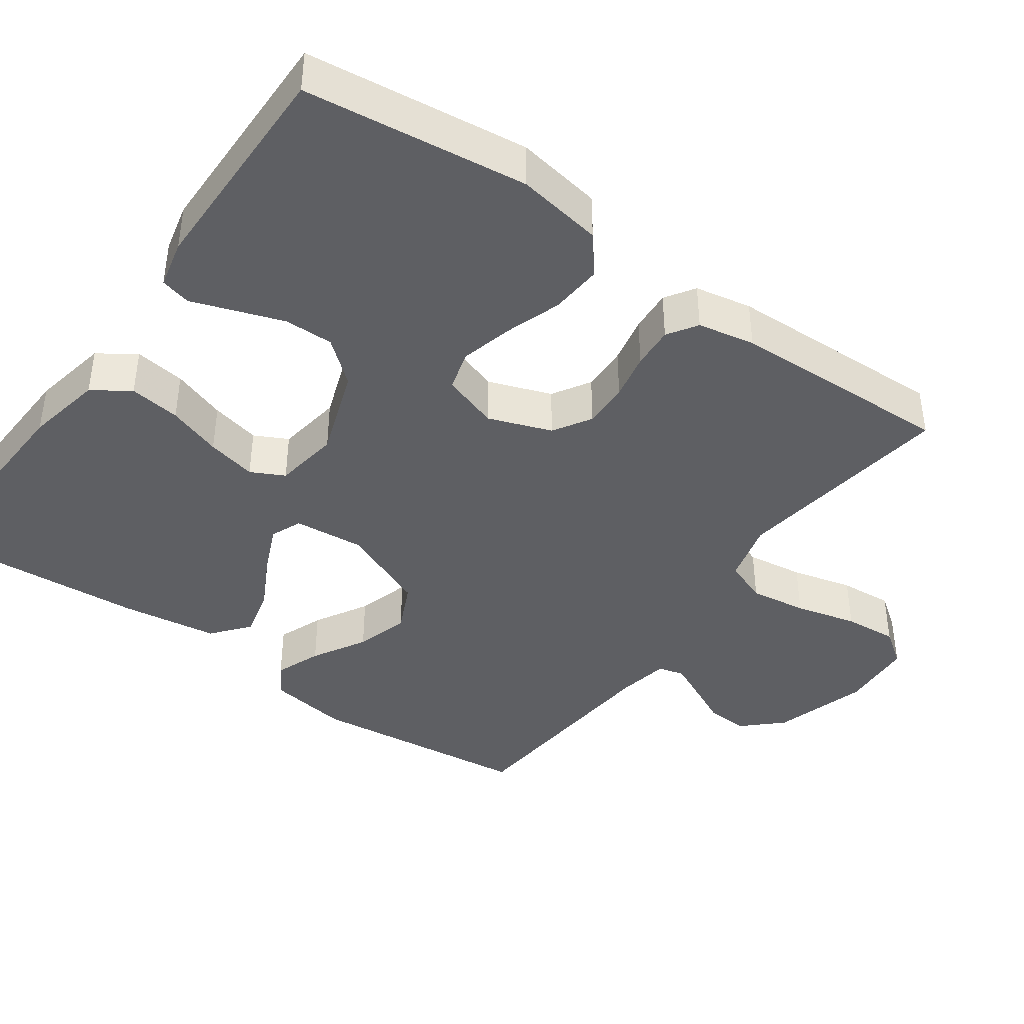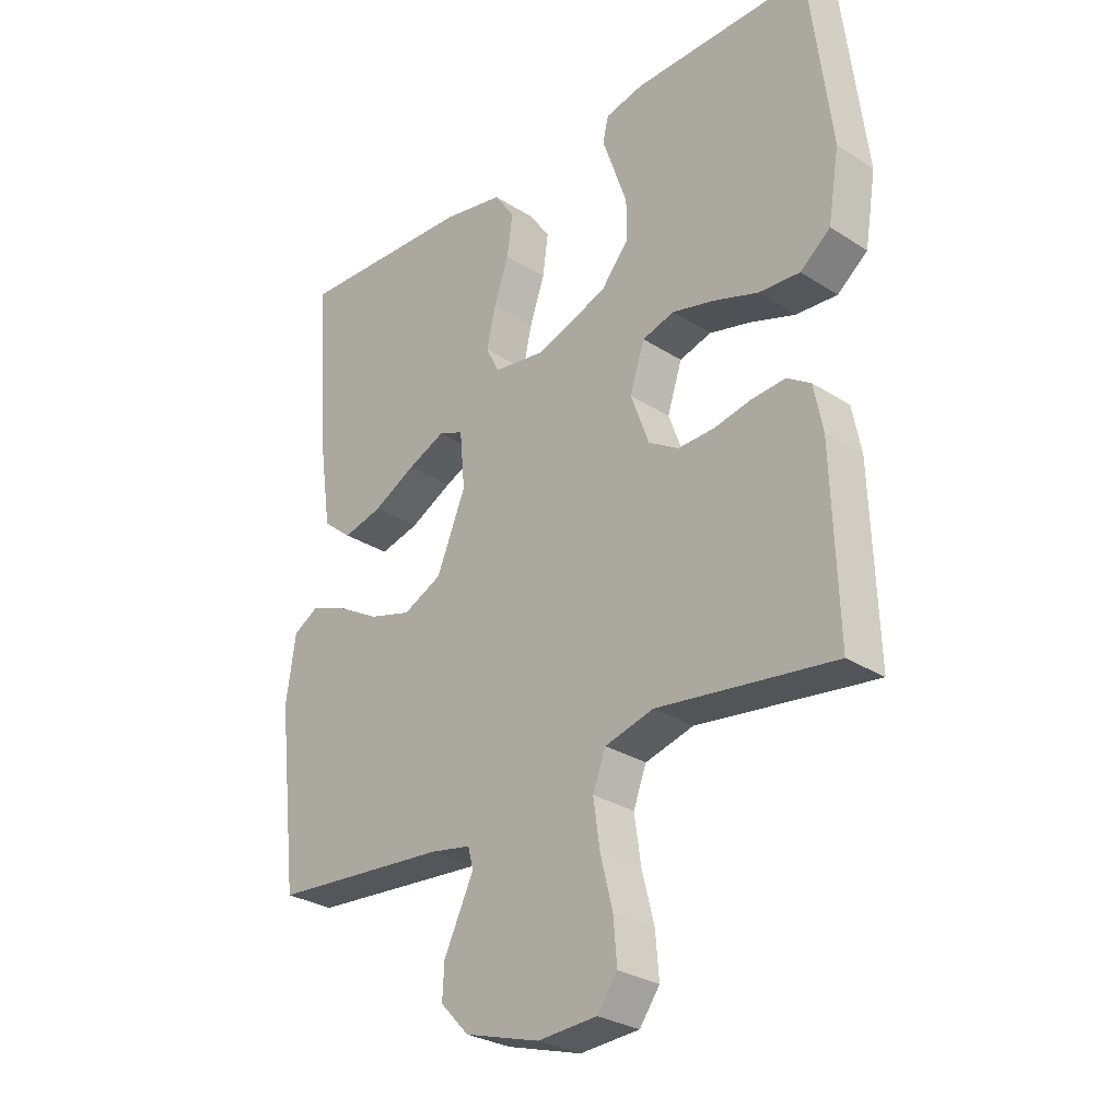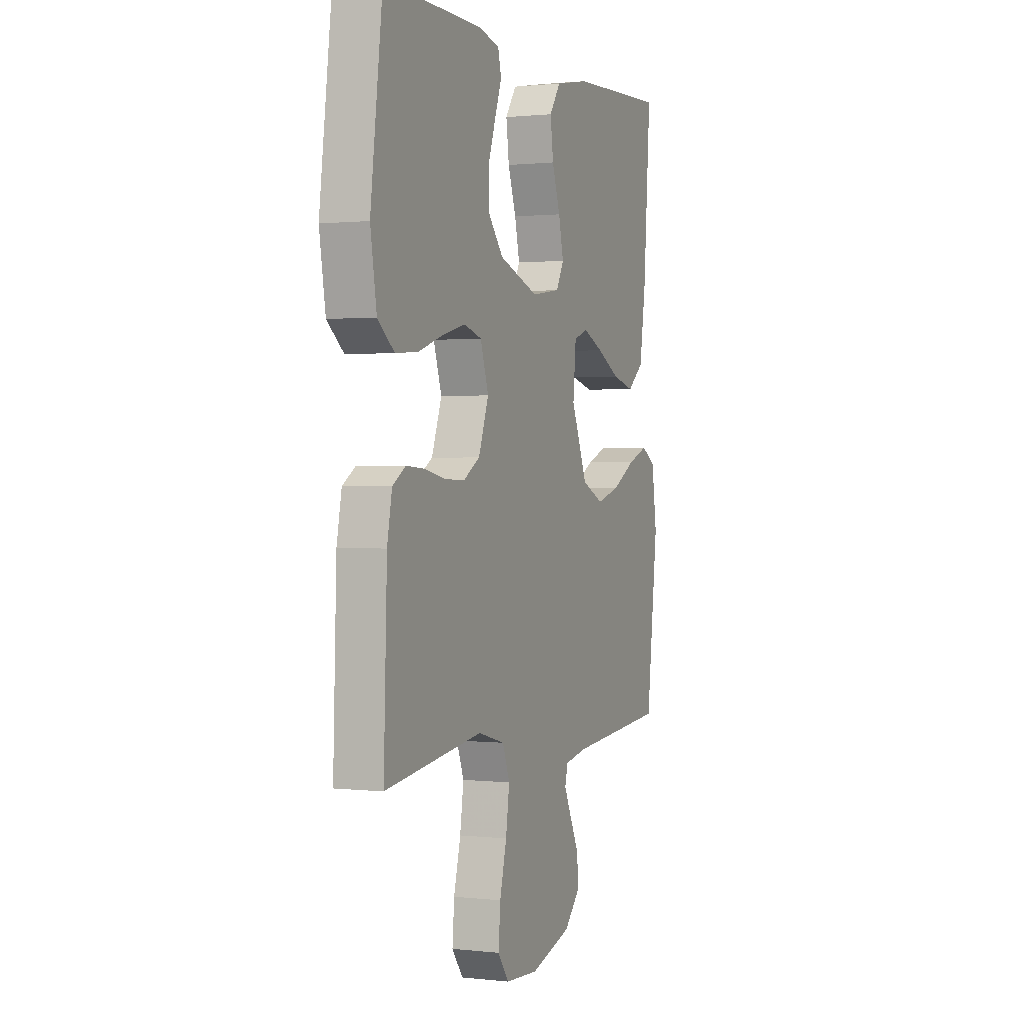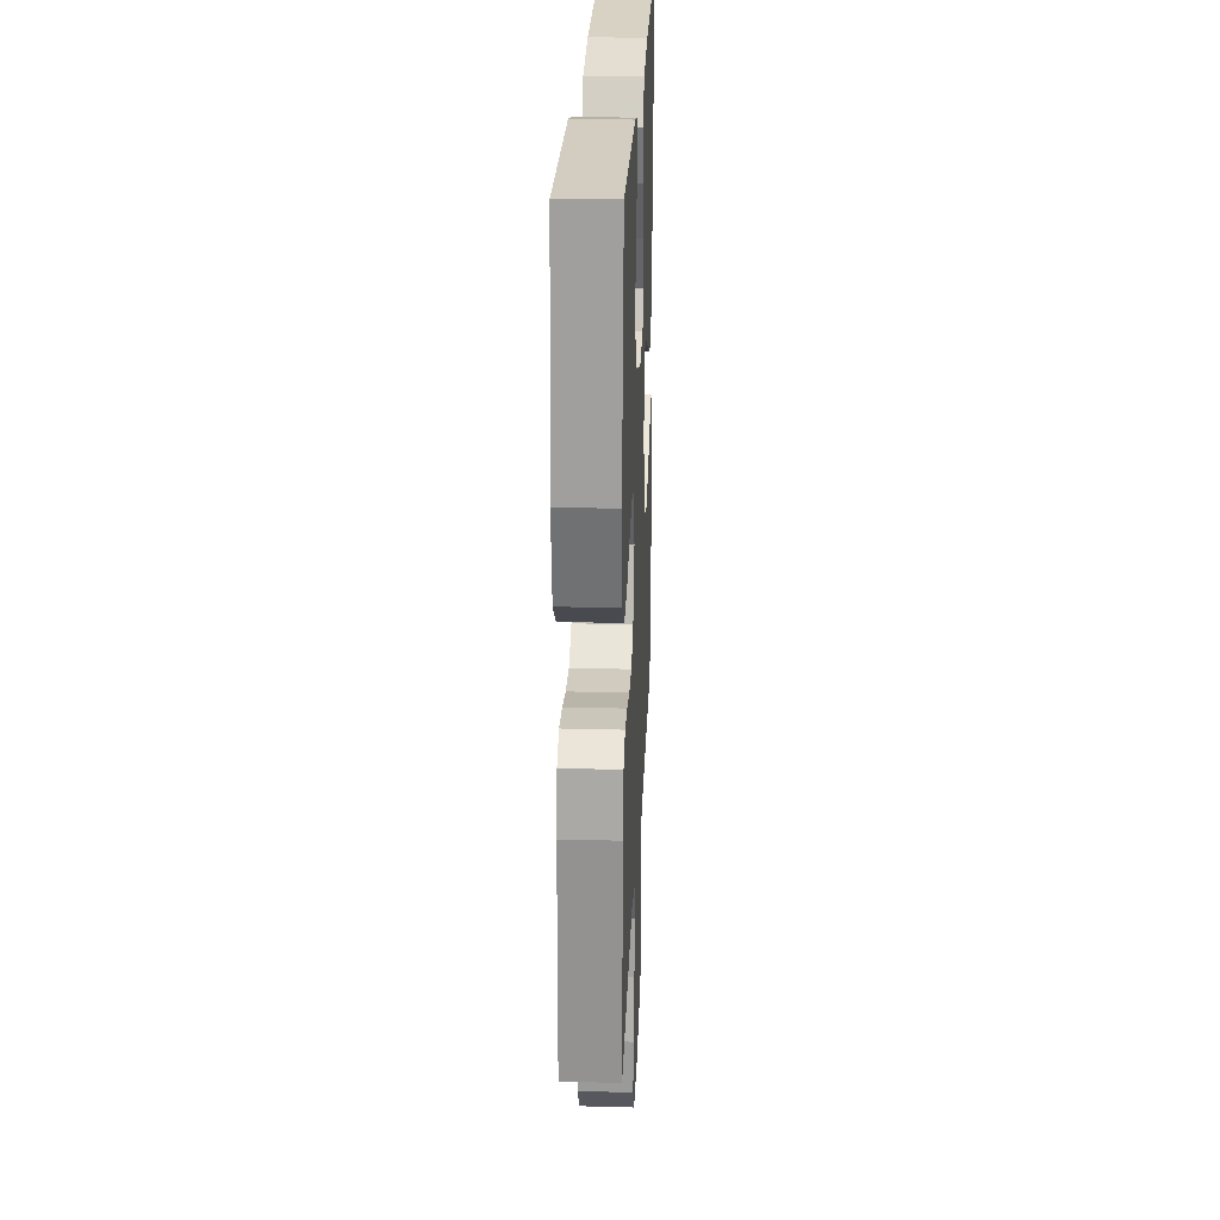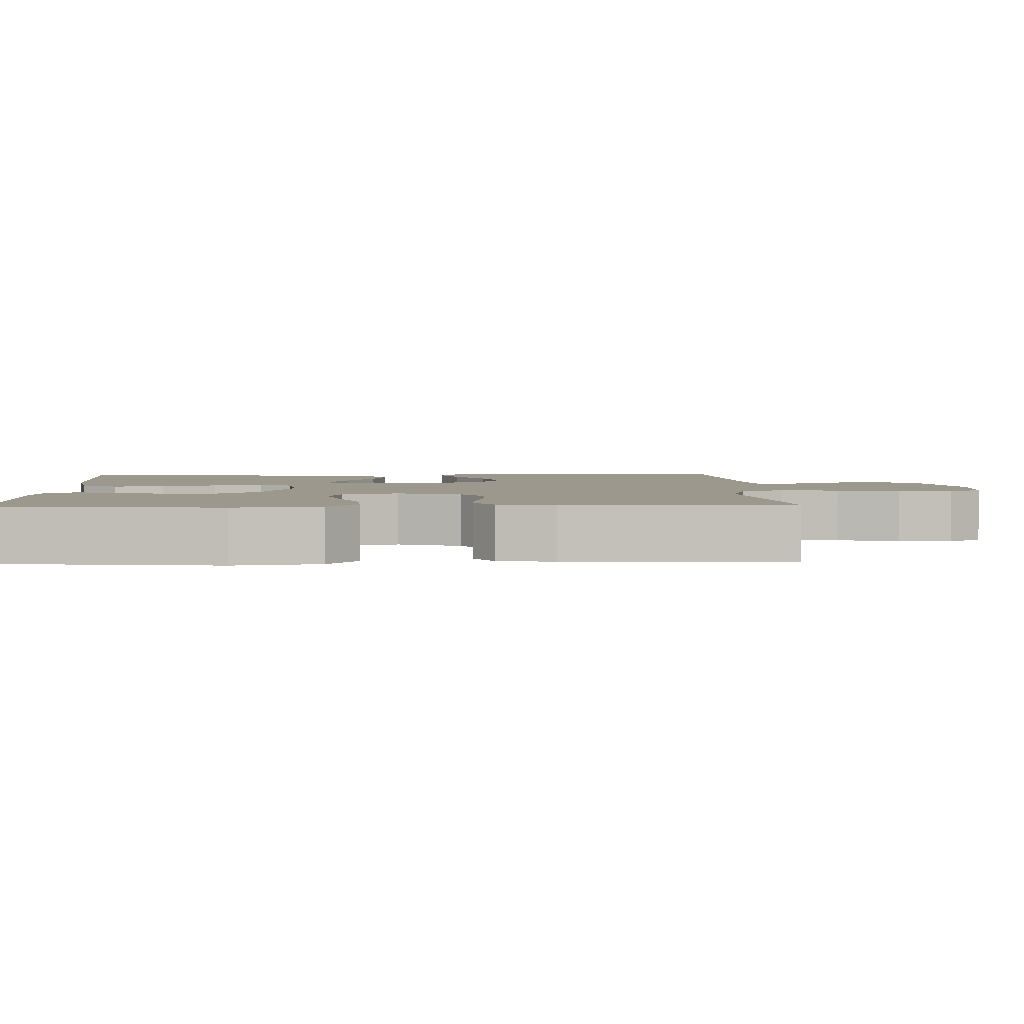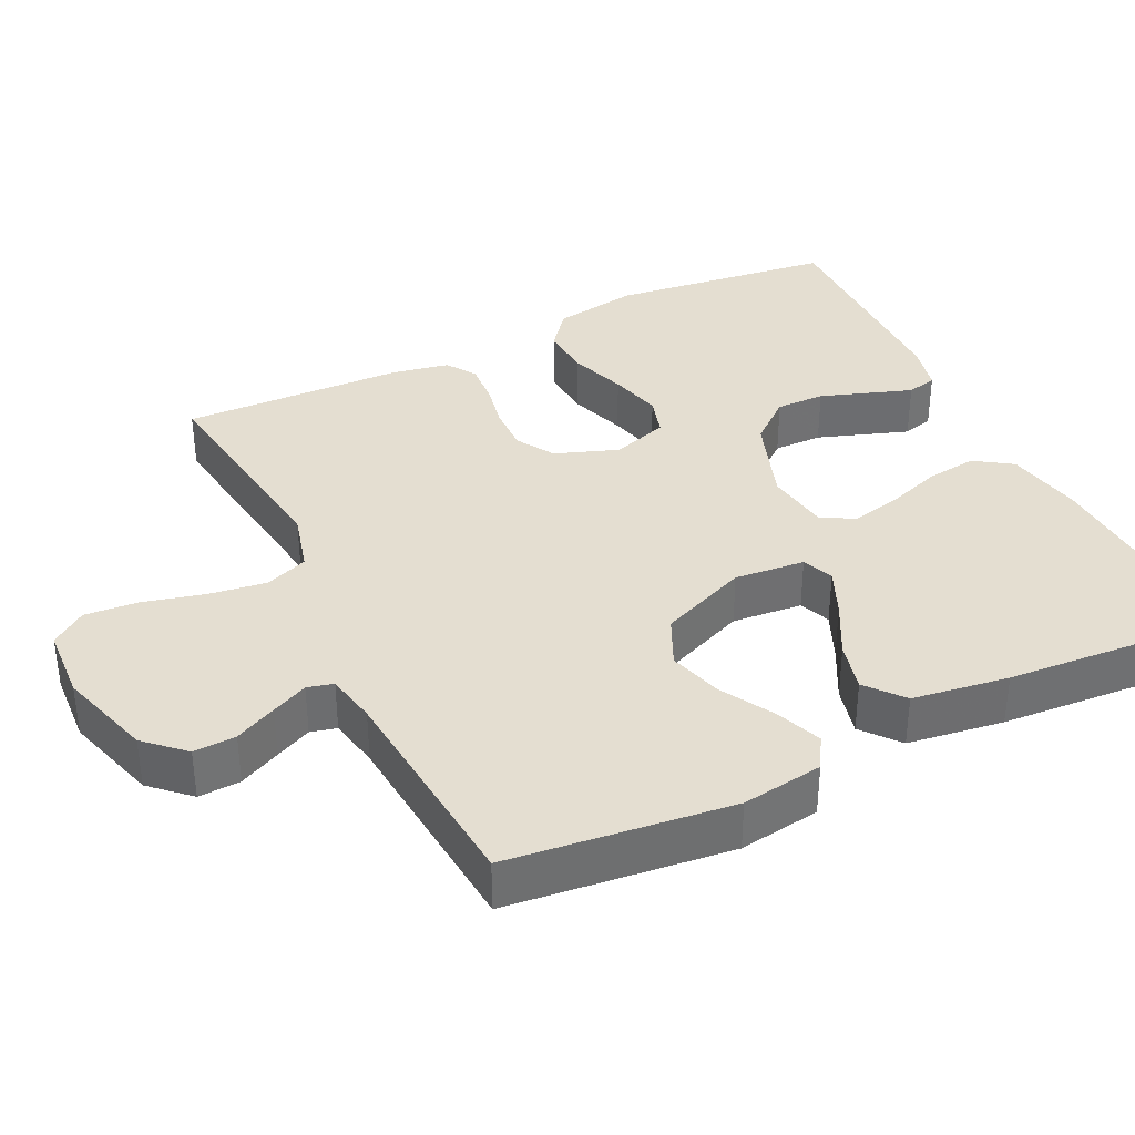
<metadata>
{"format":"obj","ext":"obj","renderer":"f3d","projection":"perspective","resolution":1024,"background":"white","views":[{"elev":-41.3,"azim":54.4,"up":"+Y"},{"elev":-28.9,"azim":46.4,"up":"+Z"},{"elev":0.9,"azim":112.5,"up":"+Z"},{"elev":25.2,"azim":92.5,"up":"+Z"},{"elev":3.1,"azim":87.9,"up":"+Y"},{"elev":36.4,"azim":-116.0,"up":"+Y"}]}
</metadata>
<code>
v 0.5 0.07 0.5
v 0.537 0.07 0.2
v 0.518 0.07 0.084
v 0.467 0.07 0.043
v 0.397 0.07 0.048
v 0.321 0.07 0.074
v 0.25 0.07 0.092
v 0.196 0.07 0.076
v 0.171 0.07 0
v 0.202 0.07 -0.085
v 0.253 0.07 -0.116
v 0.315 0.07 -0.114
v 0.378 0.07 -0.101
v 0.435 0.07 -0.097
v 0.475 0.07 -0.123
v 0.49 0.07 -0.2
v 0.5 0.07 -0.5
v 0.2 0.07 -0.459
v 0.118 0.07 -0.481
v 0.096 0.07 -0.539
v 0.107 0.07 -0.616
v 0.128 0.07 -0.699
v 0.134 0.07 -0.771
v 0.1 0.07 -0.818
v 0 0.07 -0.824
v -0.127 0.07 -0.786
v -0.175 0.07 -0.735
v -0.172 0.07 -0.678
v -0.145 0.07 -0.622
v -0.122 0.07 -0.573
v -0.131 0.07 -0.538
v -0.2 0.07 -0.525
v -0.5 0.07 -0.5
v -0.535 0.07 -0.2
v -0.519 0.07 -0.09
v -0.476 0.07 -0.064
v -0.414 0.07 -0.088
v -0.342 0.07 -0.129
v -0.27 0.07 -0.15
v -0.204 0.07 -0.119
v -0.155 0.07 0
v -0.164 0.07 0.095
v -0.206 0.07 0.112
v -0.27 0.07 0.084
v -0.342 0.07 0.046
v -0.409 0.07 0.029
v -0.459 0.07 0.07
v -0.478 0.07 0.2
v -0.5 0.07 0.5
v -0.2 0.07 0.487
v -0.096 0.07 0.467
v -0.062 0.07 0.417
v -0.071 0.07 0.348
v -0.096 0.07 0.275
v -0.111 0.07 0.208
v -0.088 0.07 0.163
v 0 0.07 0.15
v 0.121 0.07 0.193
v 0.169 0.07 0.251
v 0.168 0.07 0.317
v 0.145 0.07 0.383
v 0.125 0.07 0.44
v 0.135 0.07 0.481
v 0.2 0.07 0.496
v 0.5 0 0.5
v 0.537 0 0.2
v 0.518 0 0.084
v 0.467 0 0.043
v 0.397 0 0.048
v 0.321 0 0.074
v 0.25 0 0.092
v 0.196 0 0.076
v 0.171 0 0
v 0.202 0 -0.085
v 0.253 0 -0.116
v 0.315 0 -0.114
v 0.378 0 -0.101
v 0.435 0 -0.097
v 0.475 0 -0.123
v 0.49 0 -0.2
v 0.5 0 -0.5
v 0.2 0 -0.459
v 0.118 0 -0.481
v 0.096 0 -0.539
v 0.107 0 -0.616
v 0.128 0 -0.699
v 0.134 0 -0.771
v 0.1 0 -0.818
v 0 0 -0.824
v -0.127 0 -0.786
v -0.175 0 -0.735
v -0.172 0 -0.678
v -0.145 0 -0.622
v -0.122 0 -0.573
v -0.131 0 -0.538
v -0.2 0 -0.525
v -0.5 0 -0.5
v -0.535 0 -0.2
v -0.519 0 -0.09
v -0.476 0 -0.064
v -0.414 0 -0.088
v -0.342 0 -0.129
v -0.27 0 -0.15
v -0.204 0 -0.119
v -0.155 0 0
v -0.164 0 0.095
v -0.206 0 0.112
v -0.27 0 0.084
v -0.342 0 0.046
v -0.409 0 0.029
v -0.459 0 0.07
v -0.478 0 0.2
v -0.5 0 0.5
v -0.2 0 0.487
v -0.096 0 0.467
v -0.062 0 0.417
v -0.071 0 0.348
v -0.096 0 0.275
v -0.111 0 0.208
v -0.088 0 0.163
v 0 0 0.15
v 0.121 0 0.193
v 0.169 0 0.251
v 0.168 0 0.317
v 0.145 0 0.383
v 0.125 0 0.44
v 0.135 0 0.481
v 0.2 0 0.496
f 61 62 63 64
f 60 61 64 1
f 59 60 1 2
f 58 59 2 3
f 57 58 3 4
f 51 52 53 54
f 51 54 55
f 50 51 55
f 49 50 55
f 48 49 55 56
f 44 45 46 47
f 43 44 47 48
f 35 36 37 38
f 35 38 39
f 32 33 34 35
f 31 32 35 39
f 26 27 28 29
f 26 29 30
f 25 26 30
f 24 25 30 31
f 21 22 23 24
f 20 21 24 31
f 15 16 17 18
f 15 18 19
f 12 13 14 15
f 11 12 15 19
f 10 11 19 20
f 4 5 6
f 4 6 7
f 57 4 7
f 43 48 56 57
f 42 43 57 7
f 41 42 7 8
f 40 41 8 9
f 20 31 39 40
f 9 10 20 40
f 128 127 126 125
f 65 128 125 124
f 66 65 124 123
f 67 66 123 122
f 68 67 122 121
f 118 117 116 115
f 119 118 115
f 119 115 114
f 119 114 113
f 120 119 113 112
f 111 110 109 108
f 112 111 108 107
f 102 101 100 99
f 103 102 99
f 99 98 97 96
f 103 99 96 95
f 93 92 91 90
f 94 93 90
f 94 90 89
f 95 94 89 88
f 88 87 86 85
f 95 88 85 84
f 82 81 80 79
f 83 82 79
f 79 78 77 76
f 83 79 76 75
f 84 83 75 74
f 70 69 68
f 71 70 68
f 71 68 121
f 121 120 112 107
f 71 121 107 106
f 72 71 106 105
f 73 72 105 104
f 104 103 95 84
f 104 84 74 73
f 1 65 66 2
f 2 66 67 3
f 3 67 68 4
f 4 68 69 5
f 5 69 70 6
f 6 70 71 7
f 7 71 72 8
f 8 72 73 9
f 9 73 74 10
f 10 74 75 11
f 11 75 76 12
f 12 76 77 13
f 13 77 78 14
f 14 78 79 15
f 15 79 80 16
f 16 80 81 17
f 17 81 82 18
f 18 82 83 19
f 19 83 84 20
f 20 84 85 21
f 21 85 86 22
f 22 86 87 23
f 23 87 88 24
f 24 88 89 25
f 25 89 90 26
f 26 90 91 27
f 27 91 92 28
f 28 92 93 29
f 29 93 94 30
f 30 94 95 31
f 31 95 96 32
f 32 96 97 33
f 33 97 98 34
f 34 98 99 35
f 35 99 100 36
f 36 100 101 37
f 37 101 102 38
f 38 102 103 39
f 39 103 104 40
f 40 104 105 41
f 41 105 106 42
f 42 106 107 43
f 43 107 108 44
f 44 108 109 45
f 45 109 110 46
f 46 110 111 47
f 47 111 112 48
f 48 112 113 49
f 49 113 114 50
f 50 114 115 51
f 51 115 116 52
f 52 116 117 53
f 53 117 118 54
f 54 118 119 55
f 55 119 120 56
f 56 120 121 57
f 57 121 122 58
f 58 122 123 59
f 59 123 124 60
f 60 124 125 61
f 61 125 126 62
f 62 126 127 63
f 63 127 128 64
f 64 128 65 1

</code>
